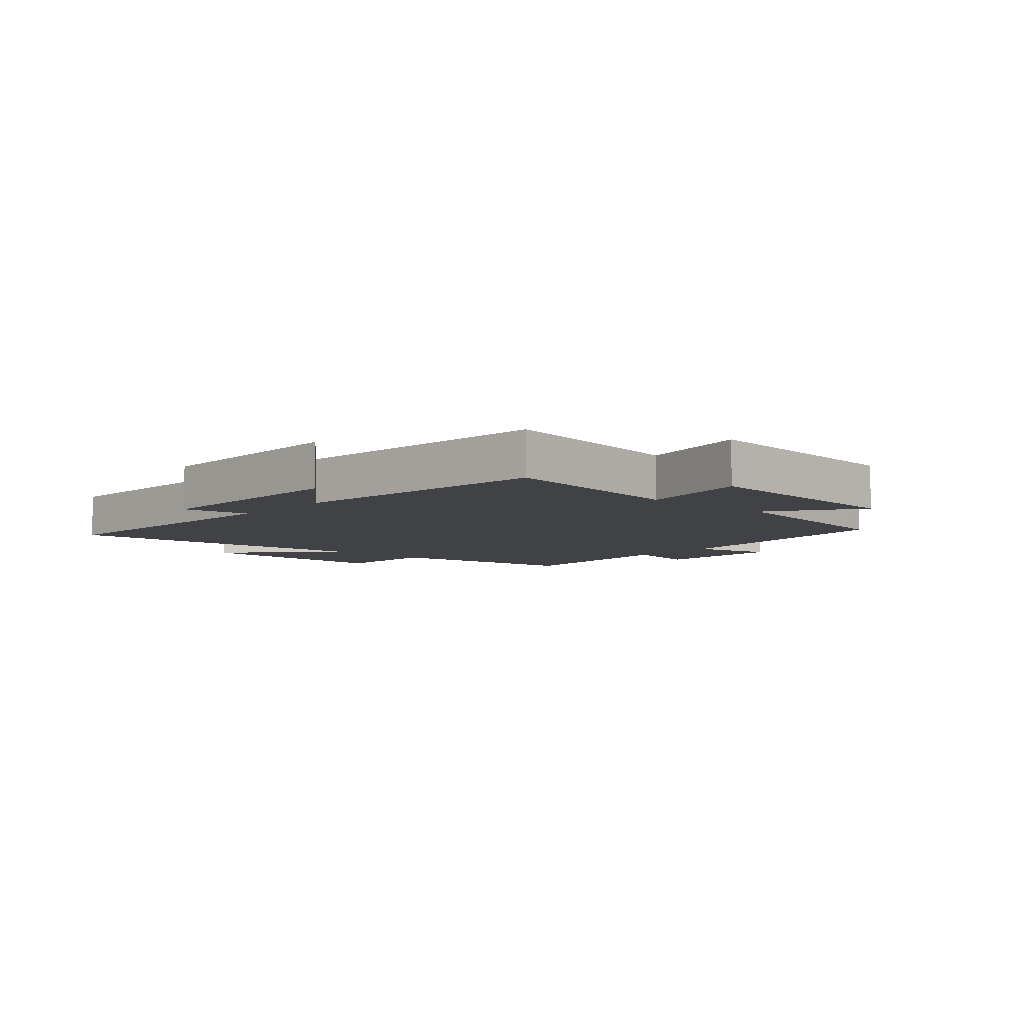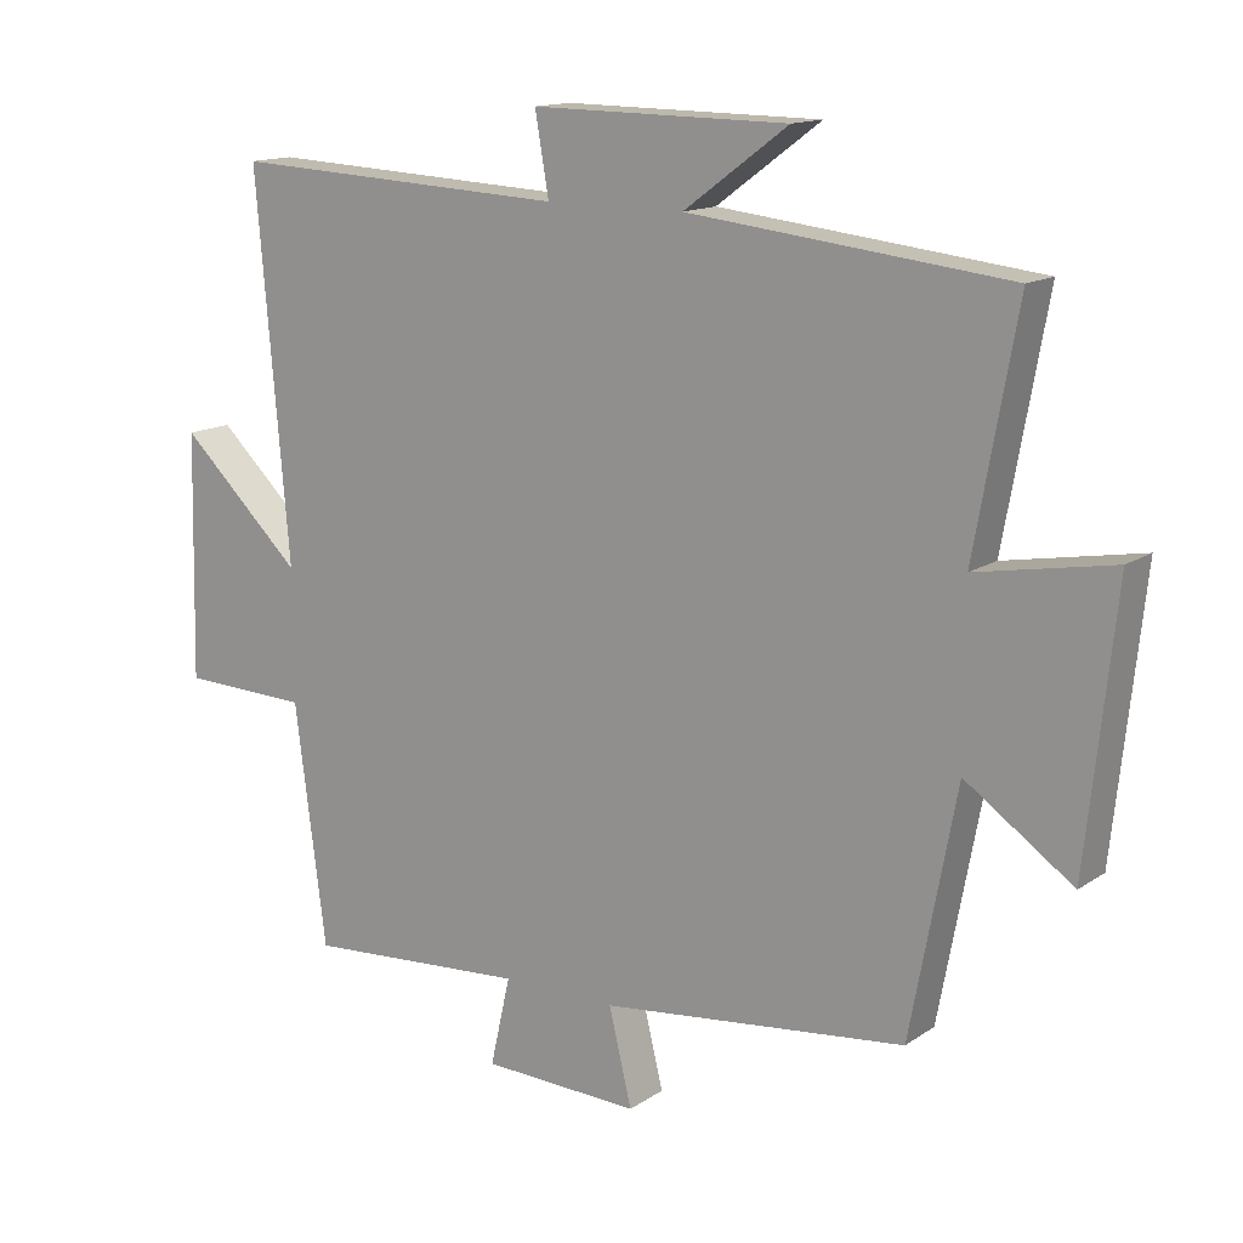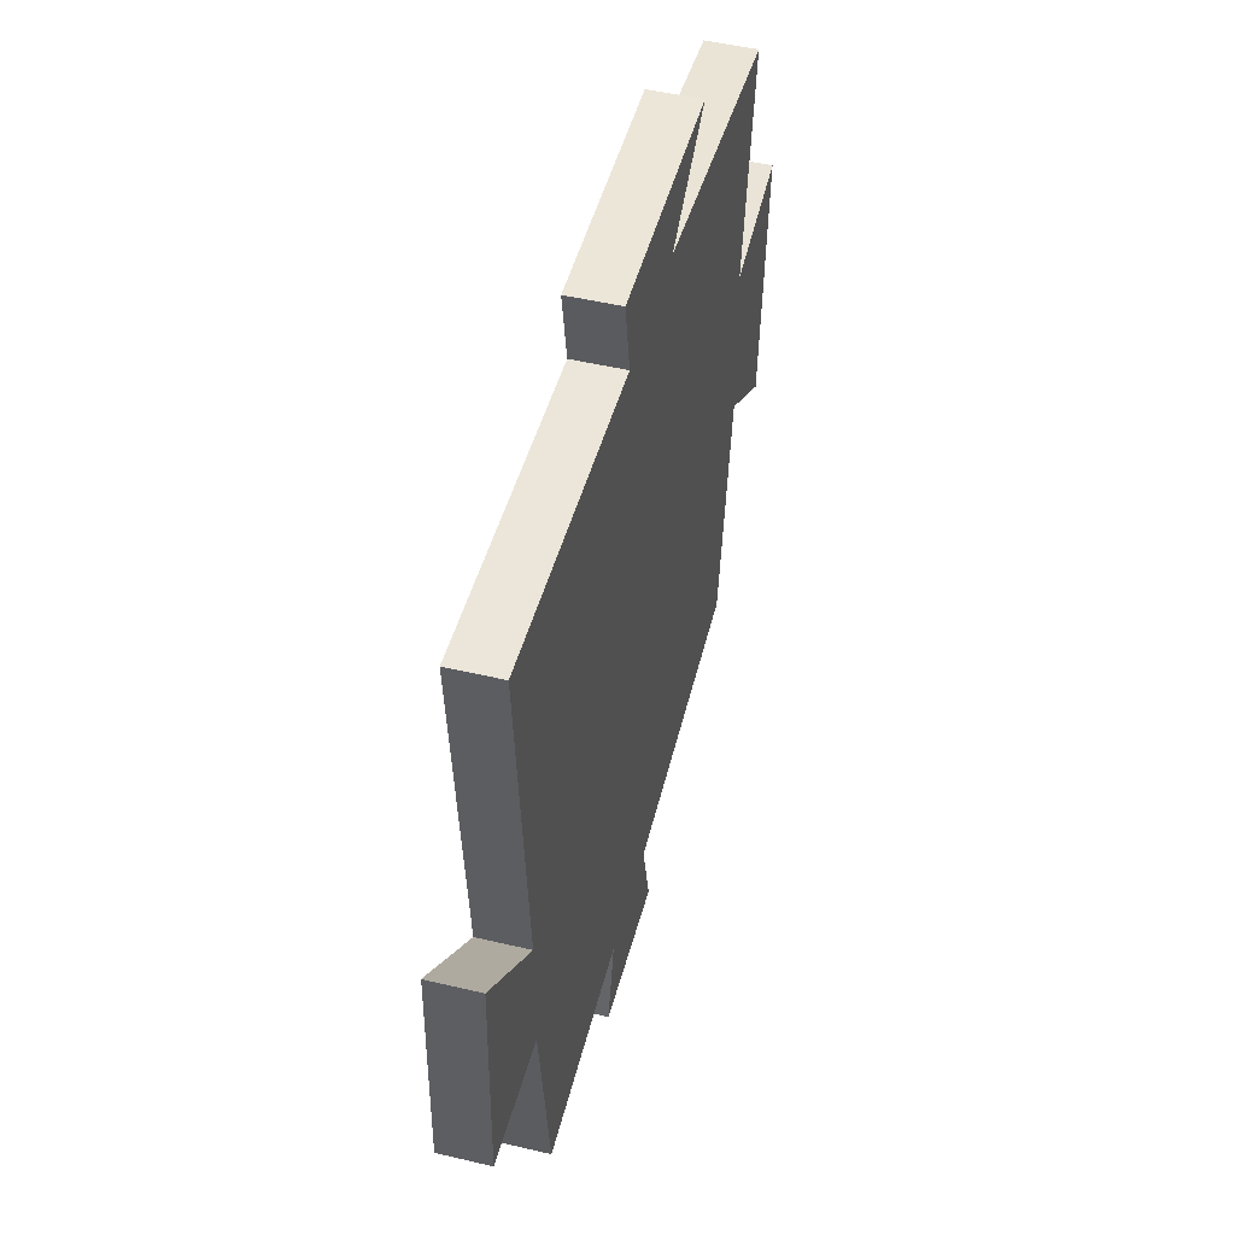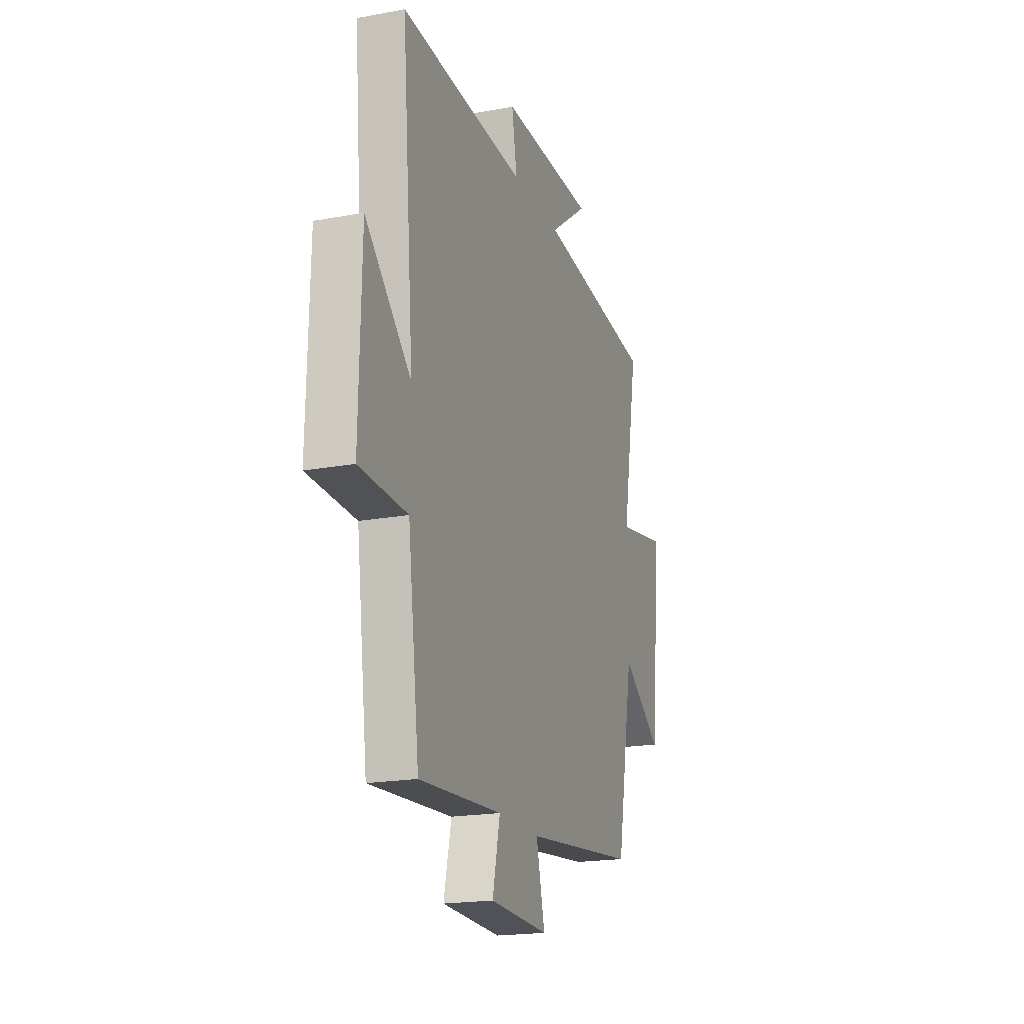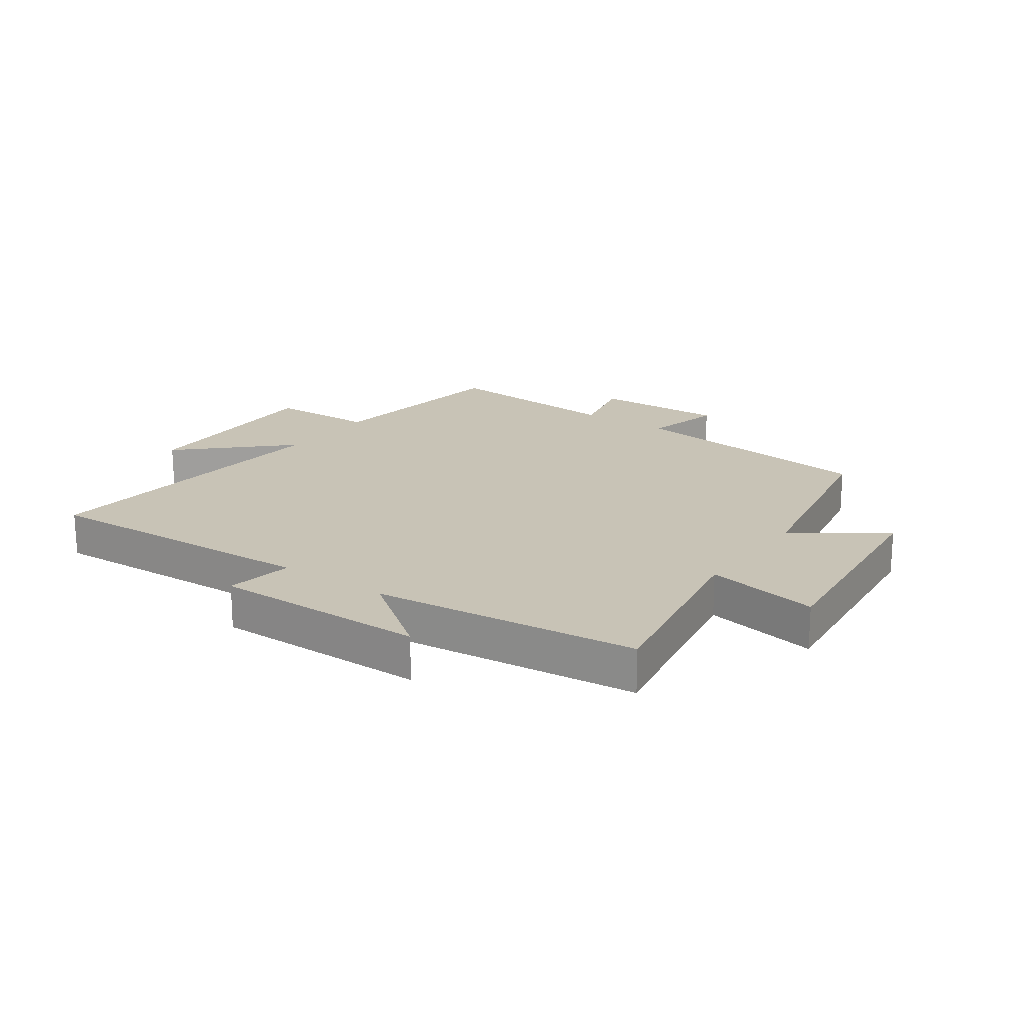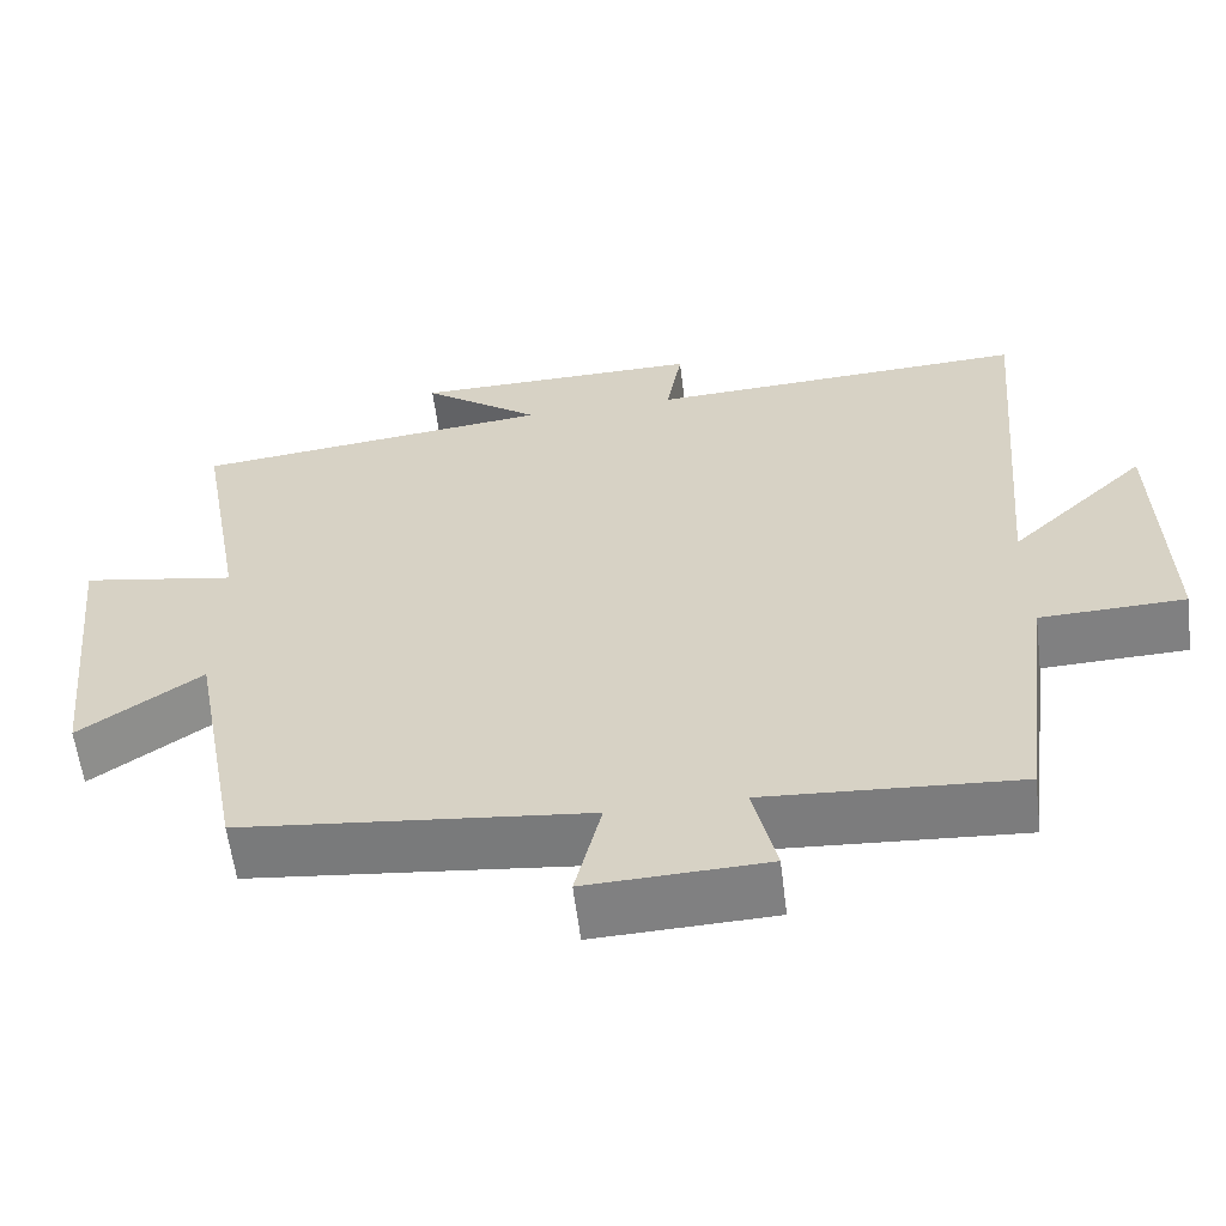
<metadata>
{"format":"obj","ext":"obj","renderer":"f3d","projection":"perspective","resolution":1024,"background":"white","views":[{"elev":-6.7,"azim":48.6,"up":"+Y"},{"elev":14.2,"azim":35.1,"up":"+Z"},{"elev":49.2,"azim":-75.3,"up":"+Z"},{"elev":-19.5,"azim":-71.1,"up":"+Z"},{"elev":19.5,"azim":35.5,"up":"+Y"},{"elev":-59.7,"azim":-172.9,"up":"+Z"}]}
</metadata>
<code>
v 0.559 0.07 0.451
v 0.5 0.07 0.125
v 0.689 0.07 0.159
v 0.649 0.07 -0.217
v 0.5 0.07 -0.113
v 0.436 0.07 -0.453
v 0.012 0.07 -0.5
v 0.044 0.07 -0.632
v -0.176 0.07 -0.624
v -0.148 0.07 -0.5
v -0.457 0.07 -0.521
v -0.5 0.07 -0.188
v -0.678 0.07 -0.182
v -0.67 0.07 0.158
v -0.5 0.07 -0.004
v -0.545 0.07 0.523
v -0.076 0.07 0.5
v -0.095 0.07 0.611
v 0.261 0.07 0.607
v 0.116 0.07 0.5
v 0.559 0 0.451
v 0.5 0 0.125
v 0.689 0 0.159
v 0.649 0 -0.217
v 0.5 0 -0.113
v 0.436 0 -0.453
v 0.012 0 -0.5
v 0.044 0 -0.632
v -0.176 0 -0.624
v -0.148 0 -0.5
v -0.457 0 -0.521
v -0.5 0 -0.188
v -0.678 0 -0.182
v -0.67 0 0.158
v -0.5 0 -0.004
v -0.545 0 0.523
v -0.076 0 0.5
v -0.095 0 0.611
v 0.261 0 0.607
v 0.116 0 0.5
f 17 18 19 20
f 17 20 1 2
f 15 16 17 2
f 12 13 14 15
f 10 11 12 15
f 10 15 2
f 7 8 9 10
f 5 6 7 10
f 5 10 2 3
f 3 4 5
f 40 39 38 37
f 22 21 40 37
f 22 37 36 35
f 35 34 33 32
f 35 32 31 30
f 22 35 30
f 30 29 28 27
f 30 27 26 25
f 23 22 30 25
f 25 24 23
f 1 21 22 2
f 2 22 23 3
f 3 23 24 4
f 4 24 25 5
f 5 25 26 6
f 6 26 27 7
f 7 27 28 8
f 8 28 29 9
f 9 29 30 10
f 10 30 31 11
f 11 31 32 12
f 12 32 33 13
f 13 33 34 14
f 14 34 35 15
f 15 35 36 16
f 16 36 37 17
f 17 37 38 18
f 18 38 39 19
f 19 39 40 20
f 20 40 21 1

</code>
